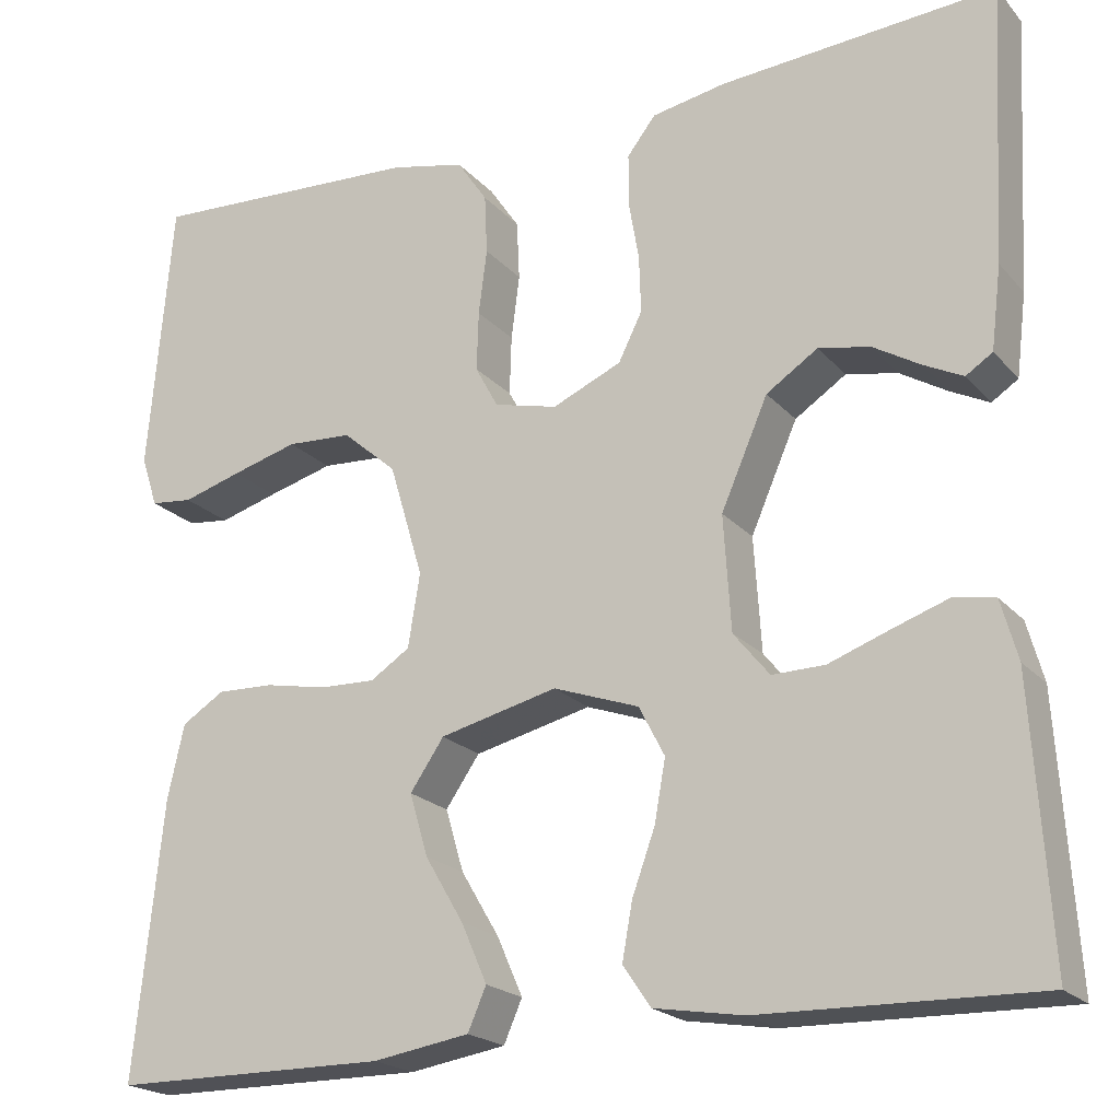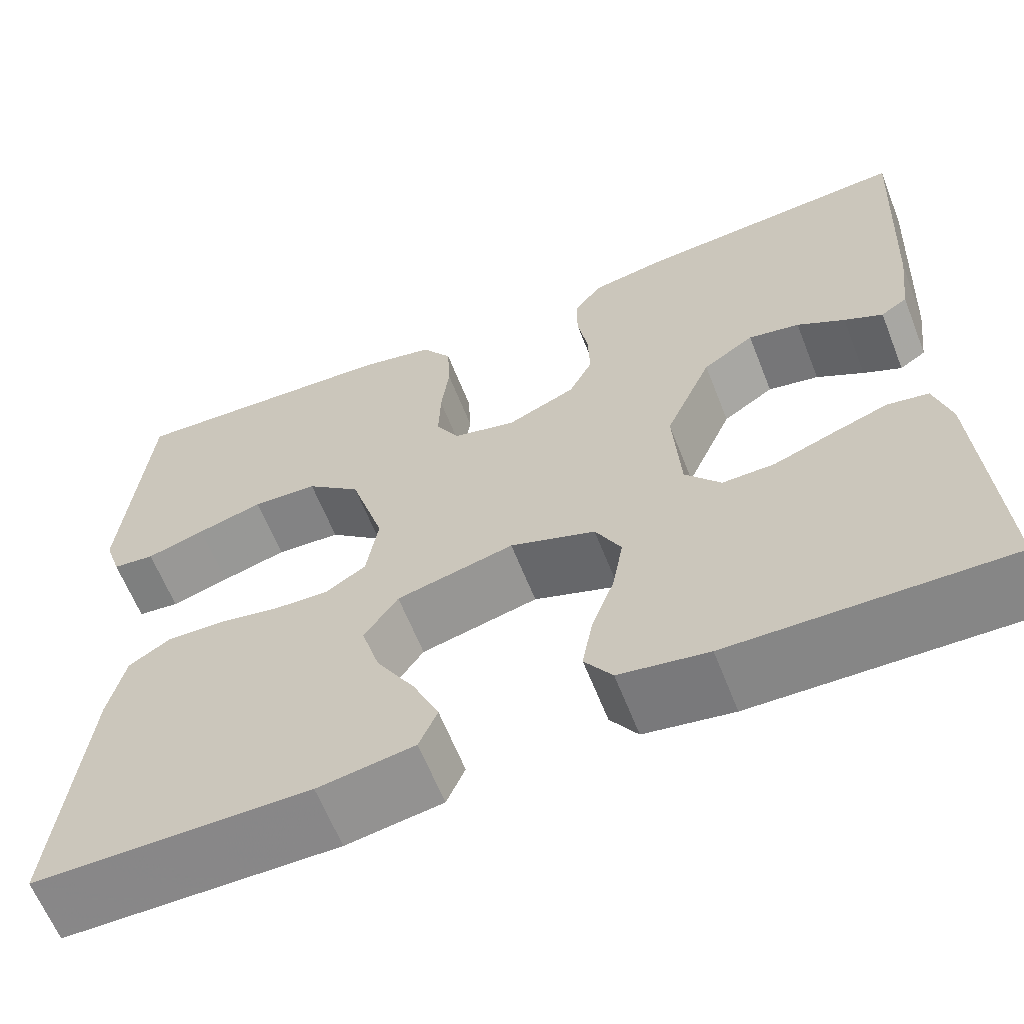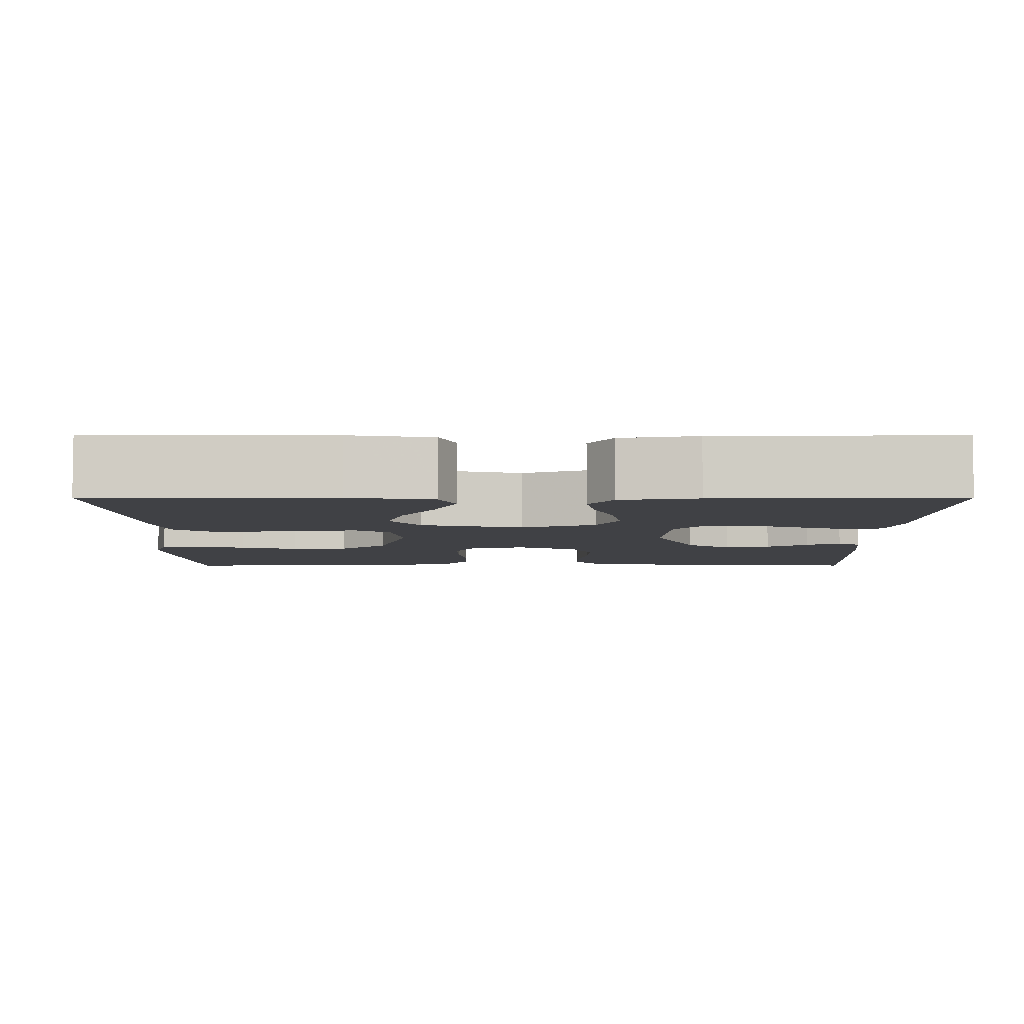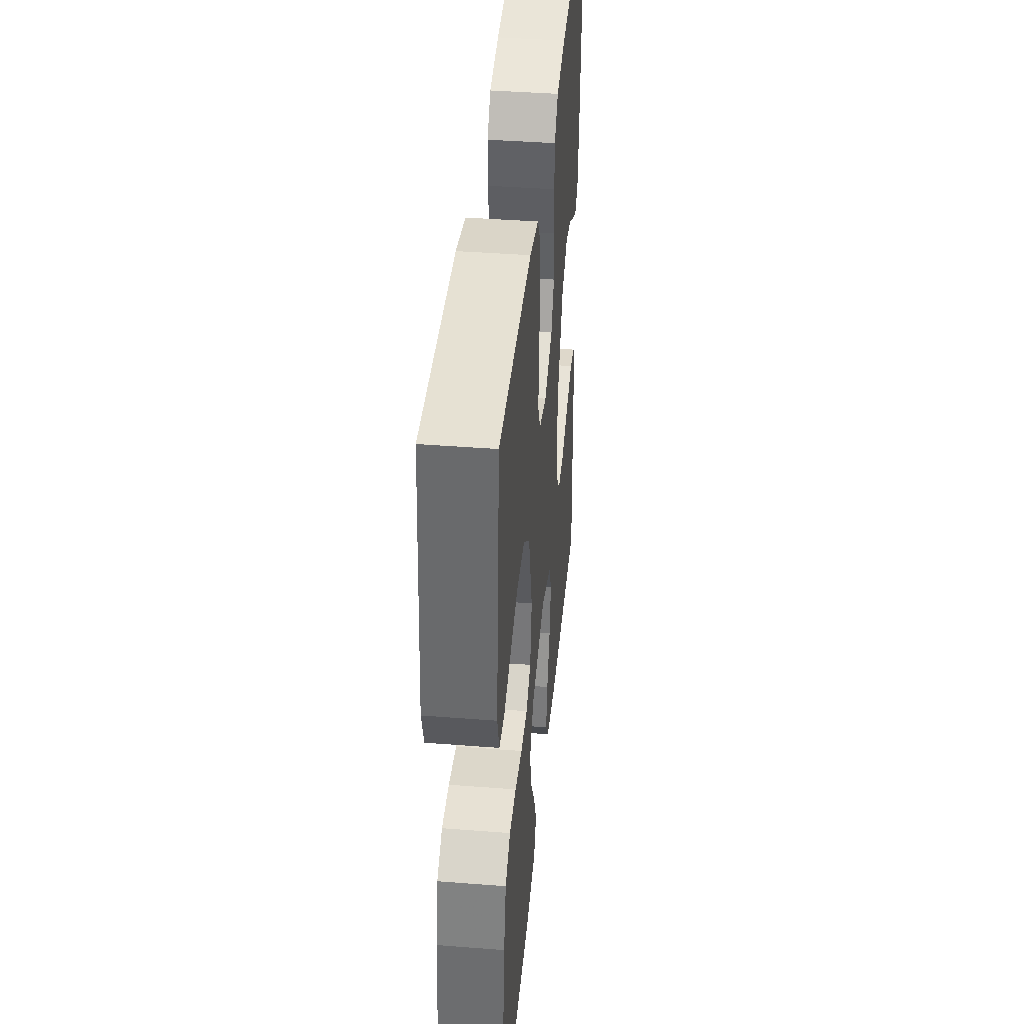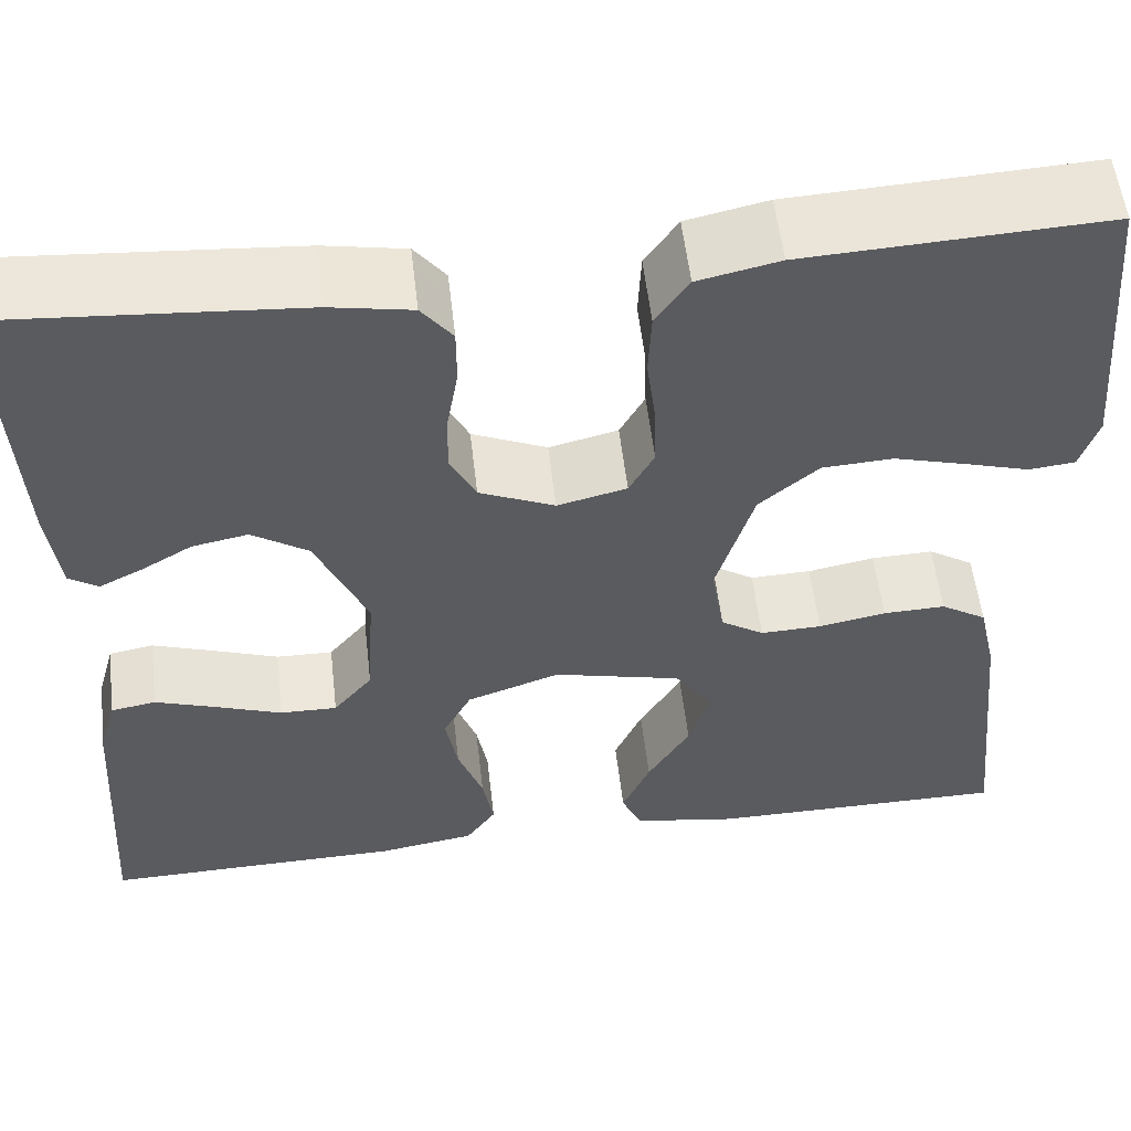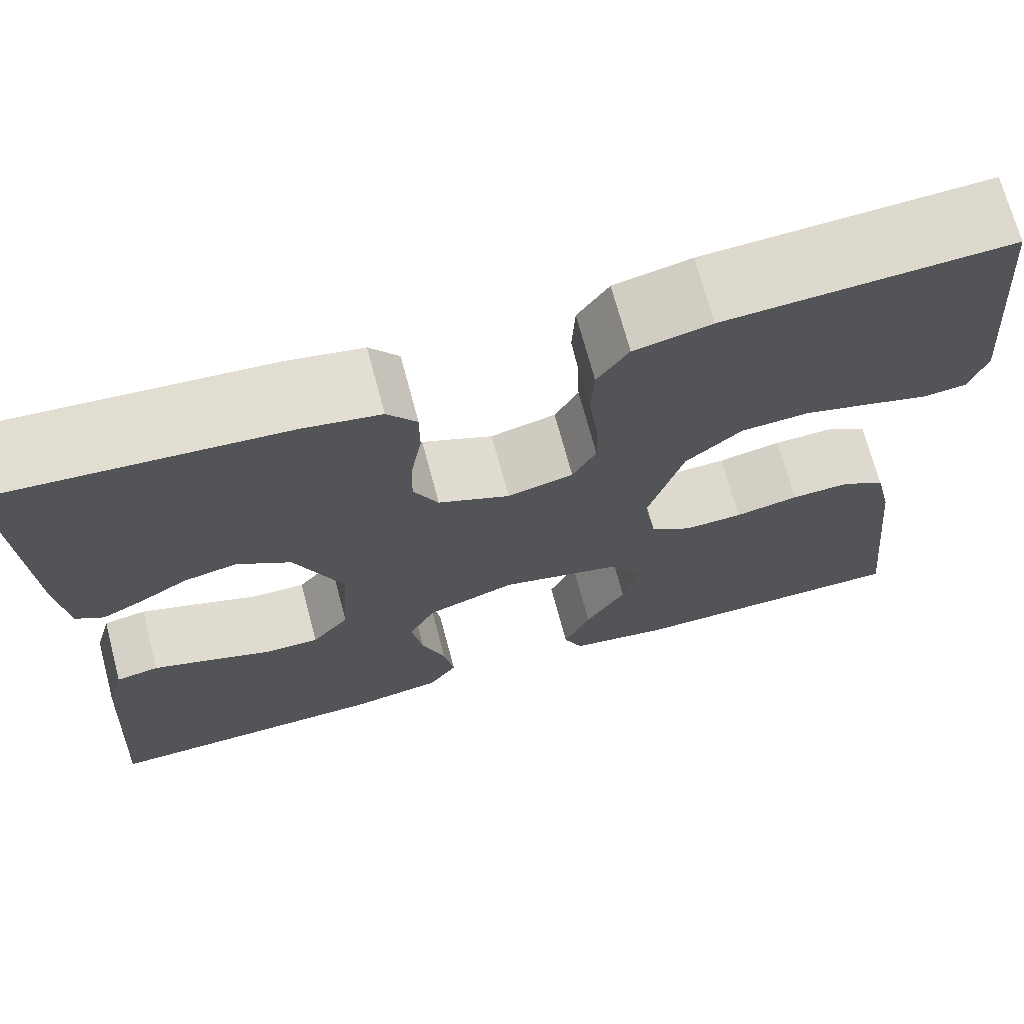
<metadata>
{"format":"obj","ext":"obj","renderer":"f3d","projection":"perspective","resolution":1024,"background":"white","views":[{"elev":-20.6,"azim":-151.2,"up":"+Z"},{"elev":-62.7,"azim":-158.5,"up":"+Z"},{"elev":-5.8,"azim":-179.9,"up":"+Y"},{"elev":41.4,"azim":95.4,"up":"+Z"},{"elev":55.6,"azim":-6.6,"up":"+Z"},{"elev":70.4,"azim":-14.9,"up":"+Z"}]}
</metadata>
<code>
v -0.5 0.07 -0.5
v -0.481 0.07 -0.2
v -0.463 0.07 -0.135
v -0.418 0.07 -0.127
v -0.357 0.07 -0.148
v -0.291 0.07 -0.172
v -0.234 0.07 -0.173
v -0.195 0.07 -0.125
v -0.187 0.07 0
v -0.238 0.07 0.117
v -0.294 0.07 0.154
v -0.35 0.07 0.143
v -0.402 0.07 0.112
v -0.444 0.07 0.091
v -0.473 0.07 0.11
v -0.484 0.07 0.2
v -0.5 0.07 0.5
v -0.2 0.07 0.477
v -0.119 0.07 0.462
v -0.088 0.07 0.422
v -0.088 0.07 0.365
v -0.099 0.07 0.301
v -0.101 0.07 0.239
v -0.075 0.07 0.187
v 0 0.07 0.154
v 0.069 0.07 0.171
v 0.094 0.07 0.217
v 0.092 0.07 0.282
v 0.083 0.07 0.353
v 0.086 0.07 0.418
v 0.119 0.07 0.467
v 0.2 0.07 0.485
v 0.5 0.07 0.5
v 0.526 0.07 0.2
v 0.508 0.07 0.145
v 0.462 0.07 0.14
v 0.398 0.07 0.159
v 0.326 0.07 0.179
v 0.255 0.07 0.175
v 0.196 0.07 0.124
v 0.159 0.07 0
v 0.172 0.07 -0.08
v 0.215 0.07 -0.108
v 0.276 0.07 -0.106
v 0.343 0.07 -0.093
v 0.405 0.07 -0.091
v 0.451 0.07 -0.12
v 0.469 0.07 -0.2
v 0.5 0.07 -0.5
v 0.2 0.07 -0.501
v 0.095 0.07 -0.484
v 0.075 0.07 -0.438
v 0.103 0.07 -0.374
v 0.145 0.07 -0.303
v 0.165 0.07 -0.235
v 0.128 0.07 -0.181
v 0 0.07 -0.15
v -0.093 0.07 -0.183
v -0.121 0.07 -0.237
v -0.109 0.07 -0.304
v -0.084 0.07 -0.373
v -0.073 0.07 -0.434
v -0.103 0.07 -0.478
v -0.2 0.07 -0.494
v -0.5 0 -0.5
v -0.481 0 -0.2
v -0.463 0 -0.135
v -0.418 0 -0.127
v -0.357 0 -0.148
v -0.291 0 -0.172
v -0.234 0 -0.173
v -0.195 0 -0.125
v -0.187 0 0
v -0.238 0 0.117
v -0.294 0 0.154
v -0.35 0 0.143
v -0.402 0 0.112
v -0.444 0 0.091
v -0.473 0 0.11
v -0.484 0 0.2
v -0.5 0 0.5
v -0.2 0 0.477
v -0.119 0 0.462
v -0.088 0 0.422
v -0.088 0 0.365
v -0.099 0 0.301
v -0.101 0 0.239
v -0.075 0 0.187
v 0 0 0.154
v 0.069 0 0.171
v 0.094 0 0.217
v 0.092 0 0.282
v 0.083 0 0.353
v 0.086 0 0.418
v 0.119 0 0.467
v 0.2 0 0.485
v 0.5 0 0.5
v 0.526 0 0.2
v 0.508 0 0.145
v 0.462 0 0.14
v 0.398 0 0.159
v 0.326 0 0.179
v 0.255 0 0.175
v 0.196 0 0.124
v 0.159 0 0
v 0.172 0 -0.08
v 0.215 0 -0.108
v 0.276 0 -0.106
v 0.343 0 -0.093
v 0.405 0 -0.091
v 0.451 0 -0.12
v 0.469 0 -0.2
v 0.5 0 -0.5
v 0.2 0 -0.501
v 0.095 0 -0.484
v 0.075 0 -0.438
v 0.103 0 -0.374
v 0.145 0 -0.303
v 0.165 0 -0.235
v 0.128 0 -0.181
v 0 0 -0.15
v -0.093 0 -0.183
v -0.121 0 -0.237
v -0.109 0 -0.304
v -0.084 0 -0.373
v -0.073 0 -0.434
v -0.103 0 -0.478
v -0.2 0 -0.494
f 60 61 62 63
f 59 60 63 64
f 51 52 53 54
f 51 54 55
f 50 51 55
f 49 50 55
f 48 49 55 56
f 44 45 46 47
f 43 44 47 48
f 34 35 36 37
f 34 37 38
f 33 34 38 39
f 28 29 30 31
f 27 28 31 32
f 19 20 21 22
f 19 22 23
f 18 19 23
f 17 18 23
f 16 17 23 24
f 12 13 14 15
f 12 15 16
f 11 12 16
f 3 4 5 6
f 1 2 3 6
f 59 64 1 6
f 58 59 6 7
f 57 58 7 8
f 43 48 56 57
f 42 43 57 8
f 41 42 8 9
f 40 41 9 10
f 27 32 33 39
f 26 27 39 40
f 25 26 40
f 11 16 24 25
f 10 11 25 40
f 127 126 125 124
f 128 127 124 123
f 118 117 116 115
f 119 118 115
f 119 115 114
f 119 114 113
f 120 119 113 112
f 111 110 109 108
f 112 111 108 107
f 101 100 99 98
f 102 101 98
f 103 102 98 97
f 95 94 93 92
f 96 95 92 91
f 86 85 84 83
f 87 86 83
f 87 83 82
f 87 82 81
f 88 87 81 80
f 79 78 77 76
f 80 79 76
f 80 76 75
f 70 69 68 67
f 70 67 66 65
f 70 65 128 123
f 71 70 123 122
f 72 71 122 121
f 121 120 112 107
f 72 121 107 106
f 73 72 106 105
f 74 73 105 104
f 103 97 96 91
f 104 103 91 90
f 104 90 89
f 89 88 80 75
f 104 89 75 74
f 1 65 66 2
f 2 66 67 3
f 3 67 68 4
f 4 68 69 5
f 5 69 70 6
f 6 70 71 7
f 7 71 72 8
f 8 72 73 9
f 9 73 74 10
f 10 74 75 11
f 11 75 76 12
f 12 76 77 13
f 13 77 78 14
f 14 78 79 15
f 15 79 80 16
f 16 80 81 17
f 17 81 82 18
f 18 82 83 19
f 19 83 84 20
f 20 84 85 21
f 21 85 86 22
f 22 86 87 23
f 23 87 88 24
f 24 88 89 25
f 25 89 90 26
f 26 90 91 27
f 27 91 92 28
f 28 92 93 29
f 29 93 94 30
f 30 94 95 31
f 31 95 96 32
f 32 96 97 33
f 33 97 98 34
f 34 98 99 35
f 35 99 100 36
f 36 100 101 37
f 37 101 102 38
f 38 102 103 39
f 39 103 104 40
f 40 104 105 41
f 41 105 106 42
f 42 106 107 43
f 43 107 108 44
f 44 108 109 45
f 45 109 110 46
f 46 110 111 47
f 47 111 112 48
f 48 112 113 49
f 49 113 114 50
f 50 114 115 51
f 51 115 116 52
f 52 116 117 53
f 53 117 118 54
f 54 118 119 55
f 55 119 120 56
f 56 120 121 57
f 57 121 122 58
f 58 122 123 59
f 59 123 124 60
f 60 124 125 61
f 61 125 126 62
f 62 126 127 63
f 63 127 128 64
f 64 128 65 1

</code>
